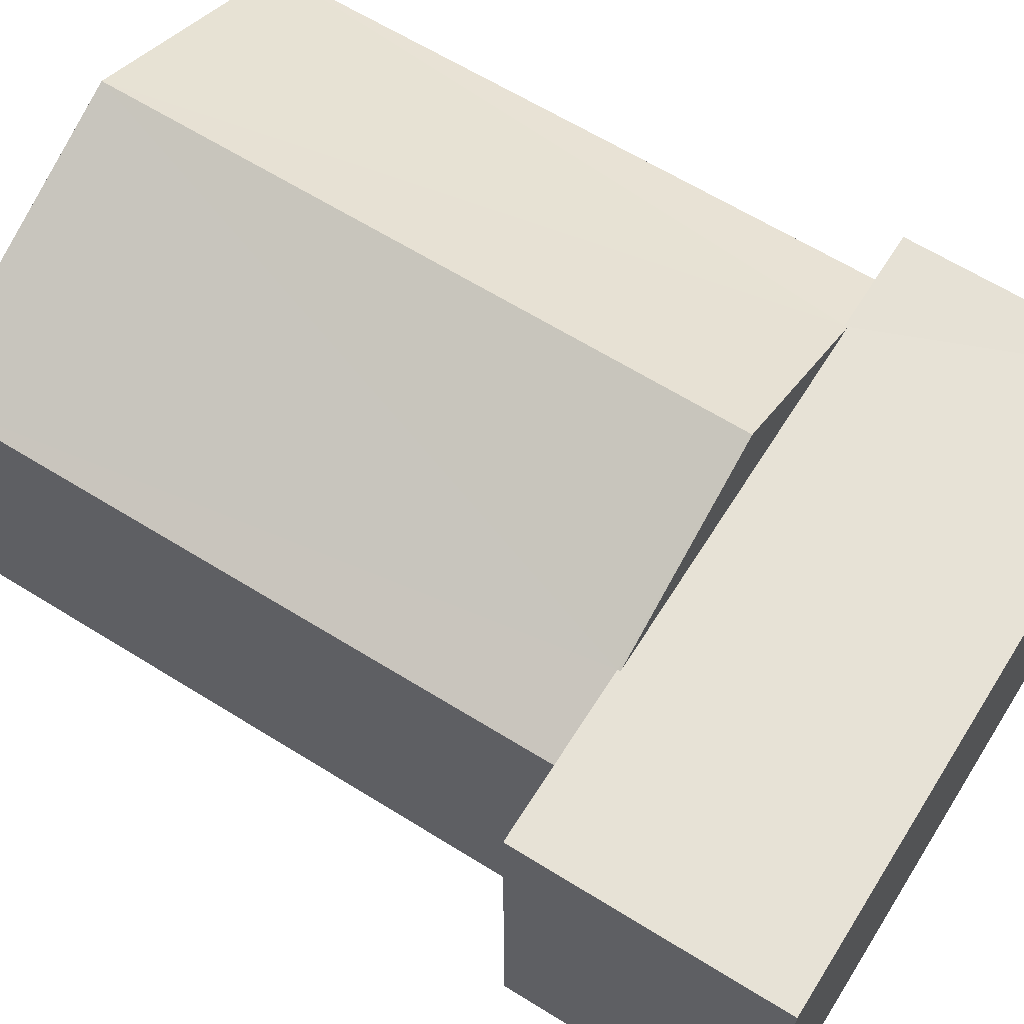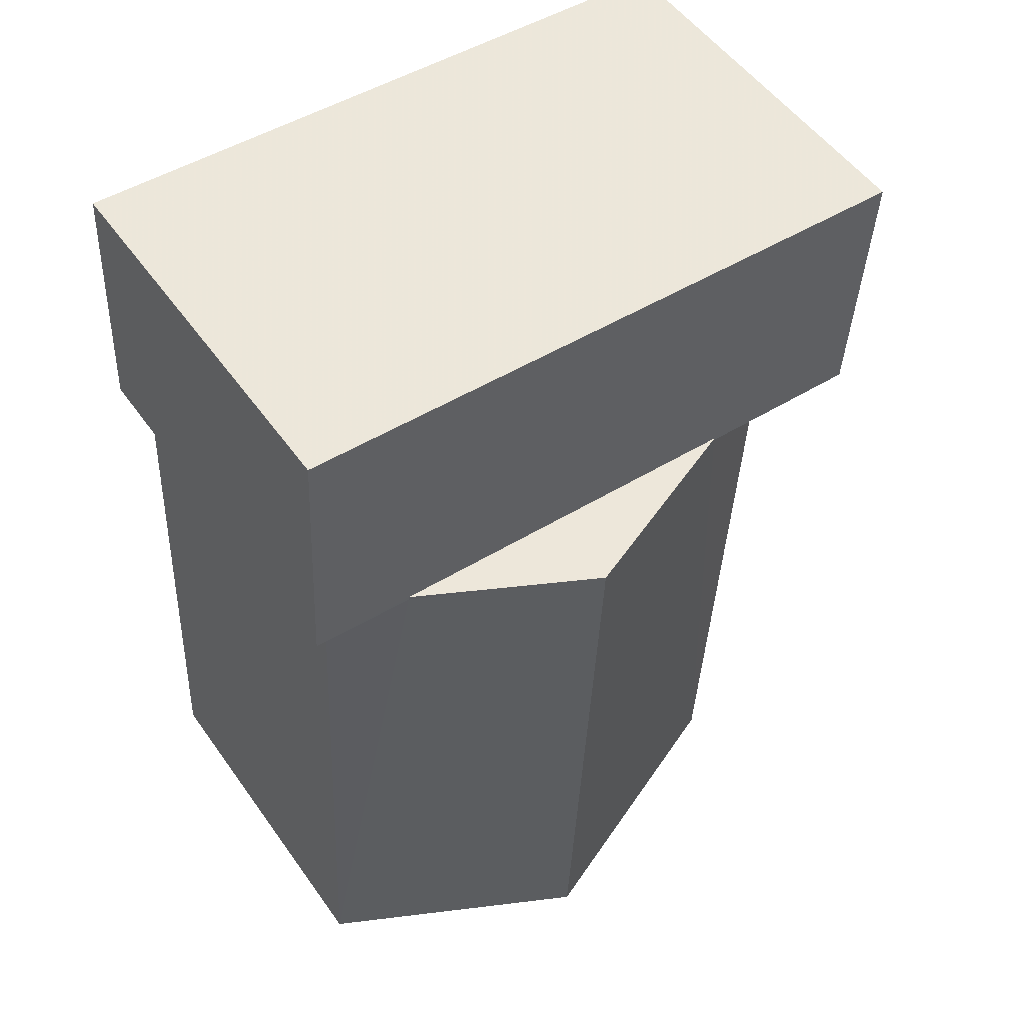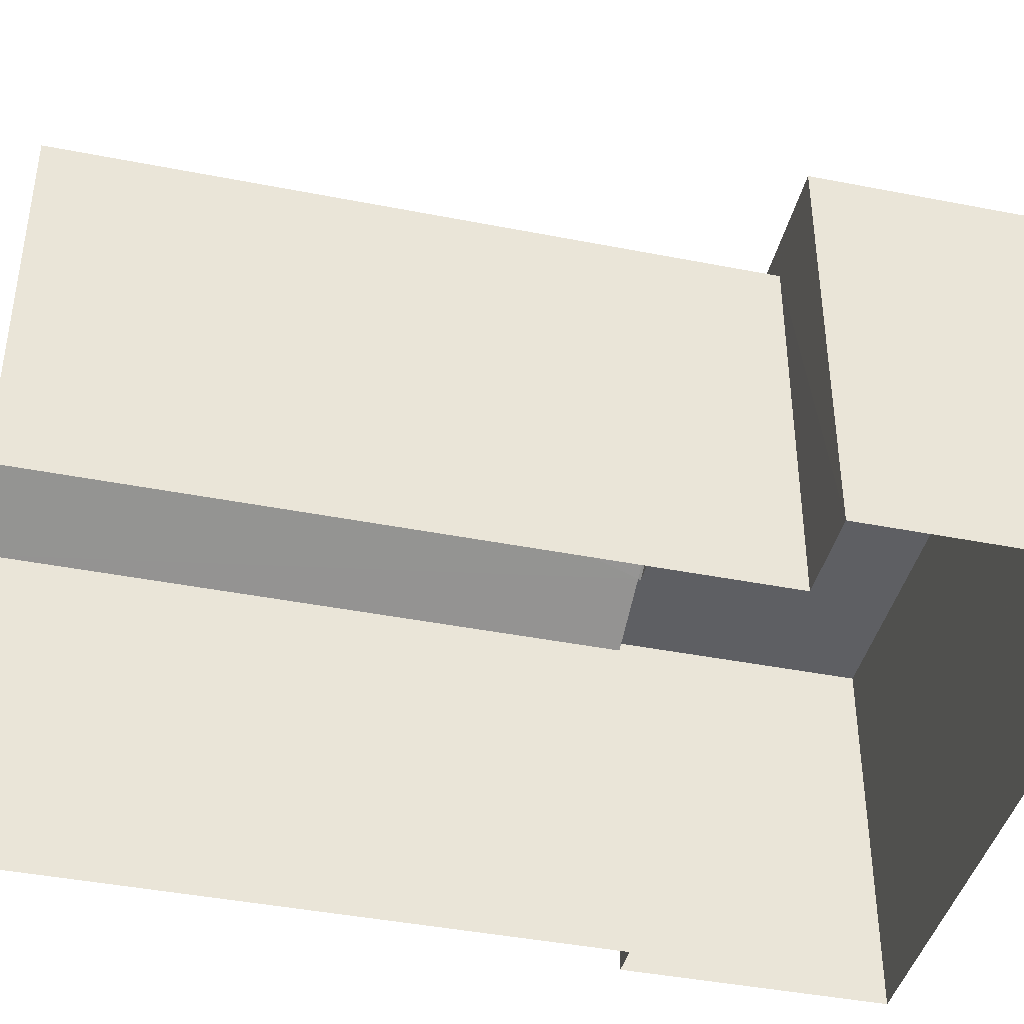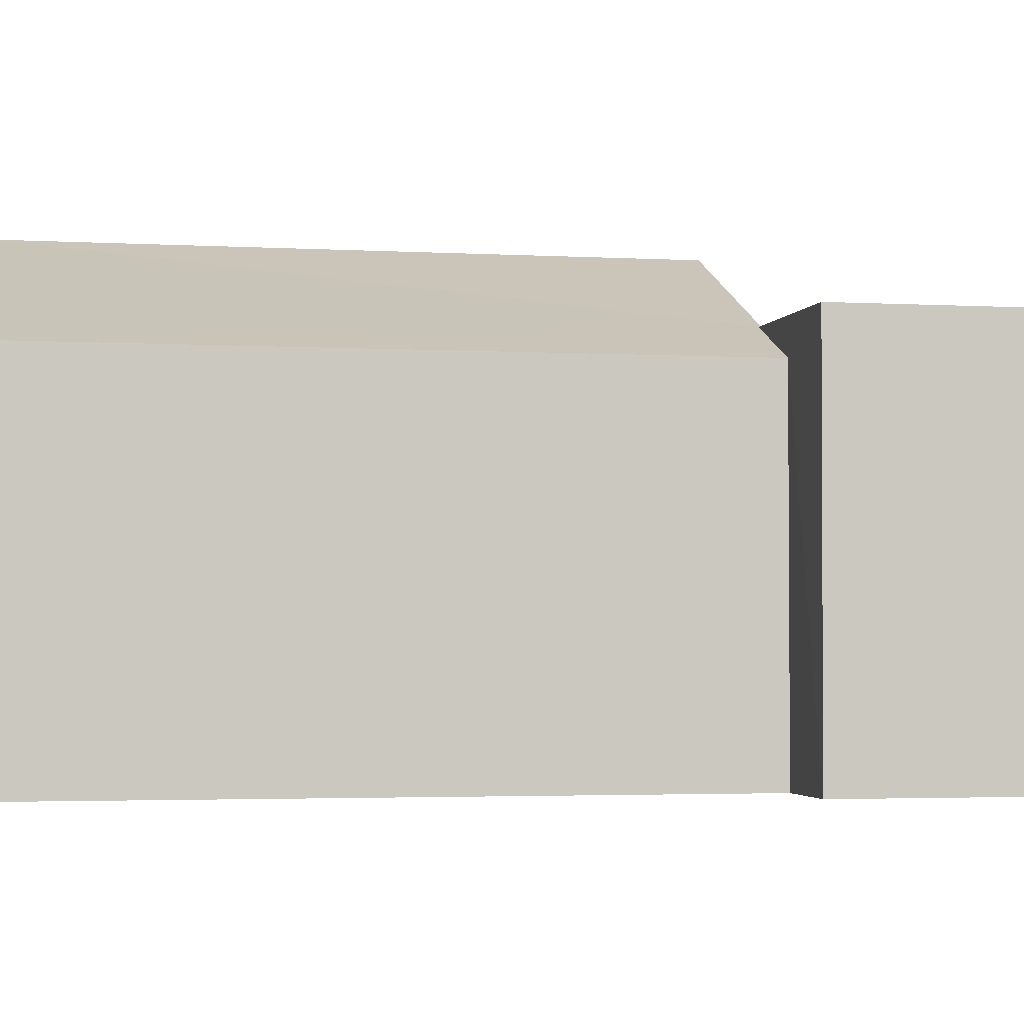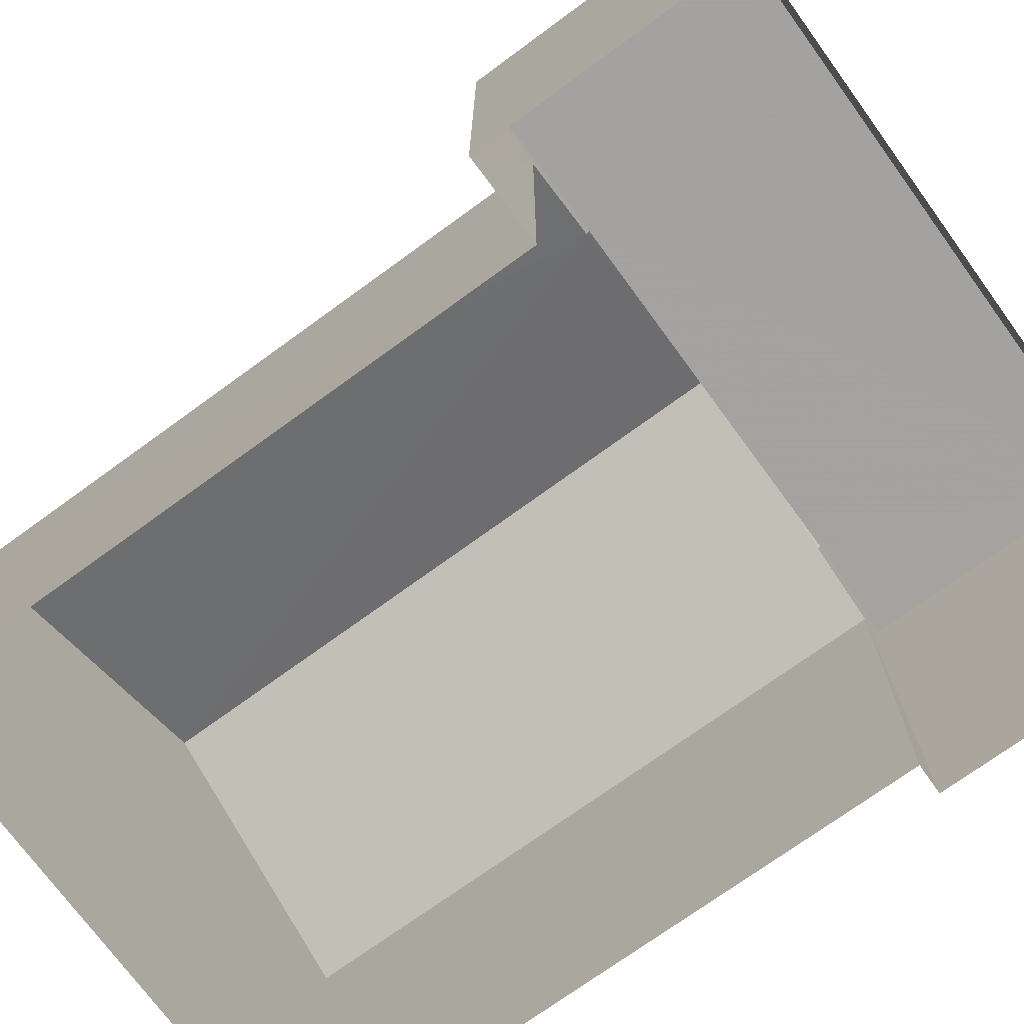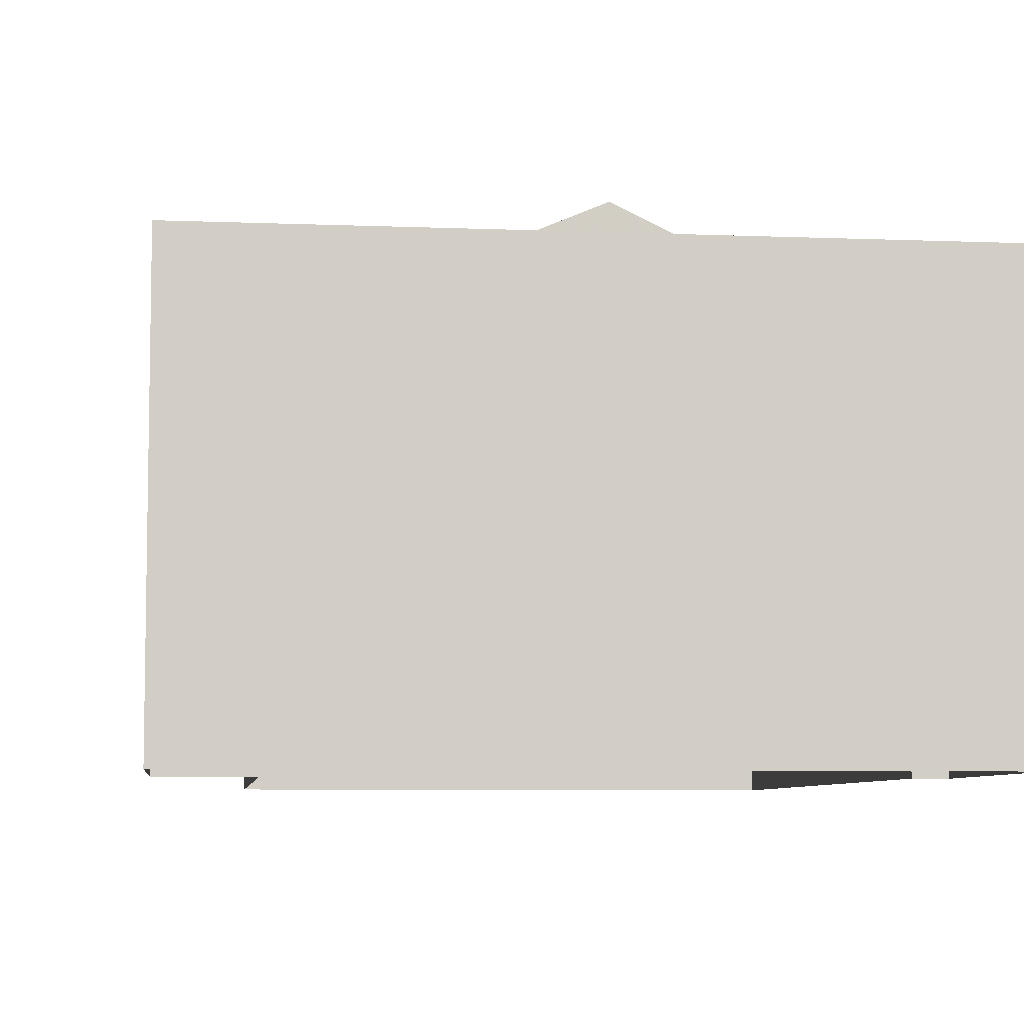
<metadata>
{"format":"obj","ext":"obj","renderer":"f3d","projection":"perspective","resolution":1024,"background":"white","views":[{"elev":63.7,"azim":119.3,"up":"+Z"},{"elev":52.7,"azim":-34.6,"up":"+Y"},{"elev":-41.6,"azim":73.8,"up":"+Z"},{"elev":-2.8,"azim":75.7,"up":"+Z"},{"elev":-72.7,"azim":123.3,"up":"+Z"},{"elev":-6.8,"azim":170.5,"up":"+Z"}]}
</metadata>
<code>
v -3.728e+05 -1.055e+05 22.78
v -3.728e+05 -1.055e+05 22.78
v -3.728e+05 -1.055e+05 22.78
v -3.728e+05 -1.055e+05 22.78
v -3.728e+05 -1.055e+05 22.78
v -3.728e+05 -1.055e+05 22.77
v -3.728e+05 -1.055e+05 22.78
v -3.728e+05 -1.055e+05 22.77
v -3.728e+05 -1.055e+05 29.47
v -3.728e+05 -1.055e+05 29.48
v -3.728e+05 -1.055e+05 30.14
v -3.728e+05 -1.055e+05 31.74
v -3.728e+05 -1.055e+05 31.74
v -3.728e+05 -1.055e+05 30.14
v -3.728e+05 -1.055e+05 29.48
v -3.728e+05 -1.055e+05 30.14
v -3.728e+05 -1.055e+05 29.47
v -3.728e+05 -1.055e+05 30.14
v -3.728e+05 -1.055e+05 30.14
v -3.728e+05 -1.055e+05 30.14
v -3.728e+05 -1.055e+05 30.14
v -3.728e+05 -1.055e+05 30.14
f 1 2 3
f 3 2 4
f 5 4 6
f 2 7 8
f 6 4 8
f 4 2 8
f 9 10 11
f 10 12 11
f 11 13 14
f 11 12 13
f 15 16 12
f 12 16 13
f 15 17 16
f 13 16 18
f 19 18 16
f 14 20 11
f 14 21 20
f 22 18 19
f 21 18 22
f 21 14 18
f 7 9 20
f 20 9 11
f 2 9 7
f 10 1 12
f 1 3 12
f 3 15 12
f 14 13 18
f 2 1 10
f 9 2 10
f 4 15 3
f 4 17 15
f 19 5 6
f 22 19 6
f 20 8 7
f 20 21 8
f 17 19 16
f 4 5 17
f 5 19 17
f 22 6 8
f 21 22 8

</code>
